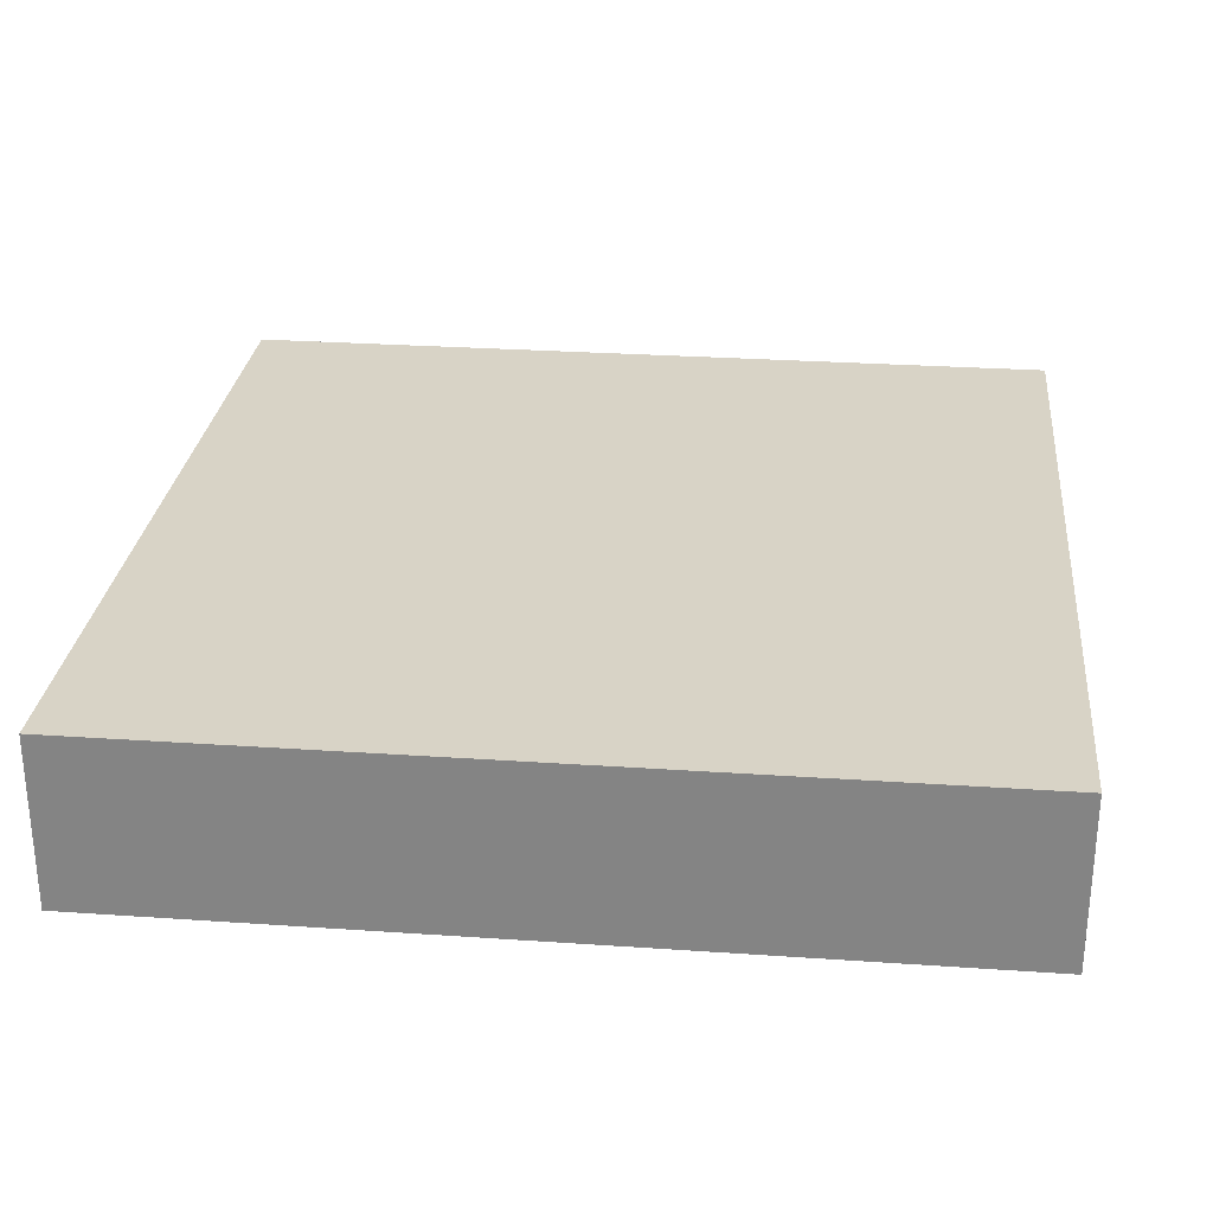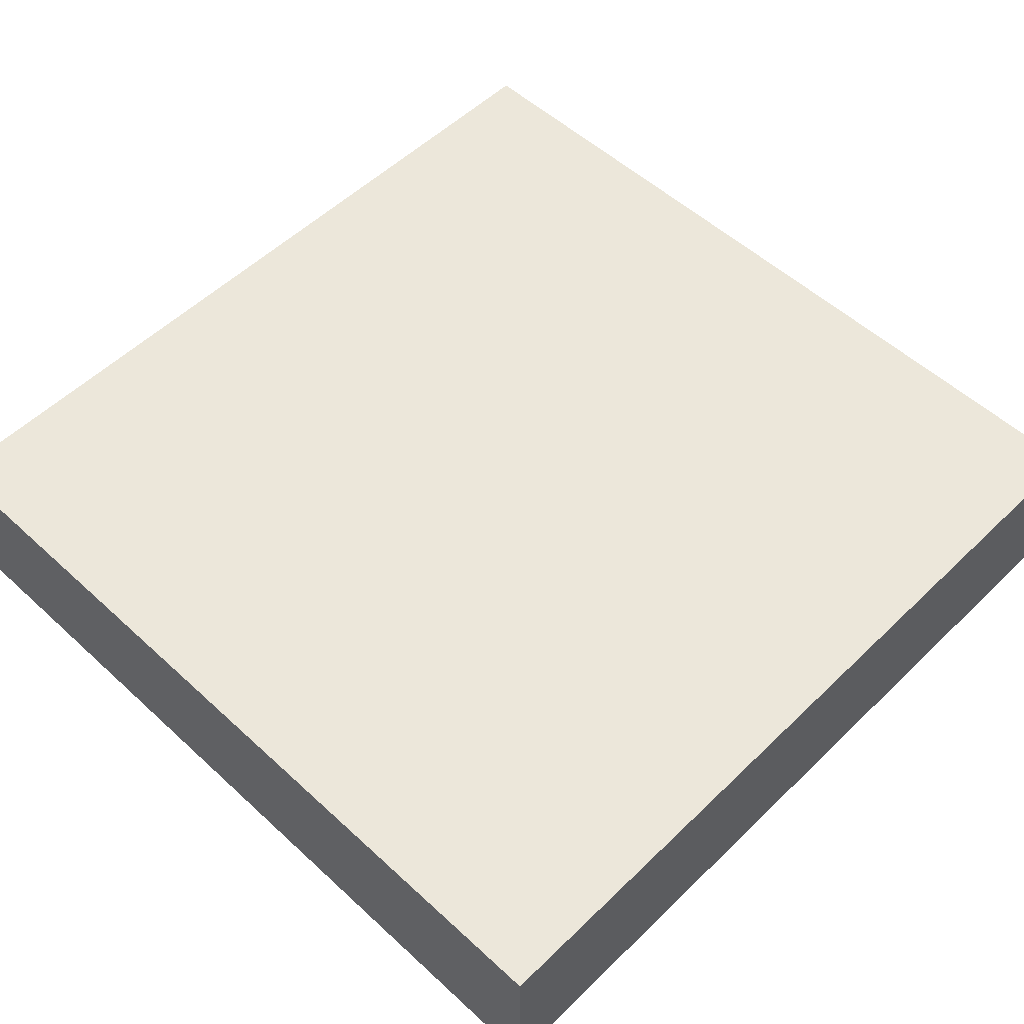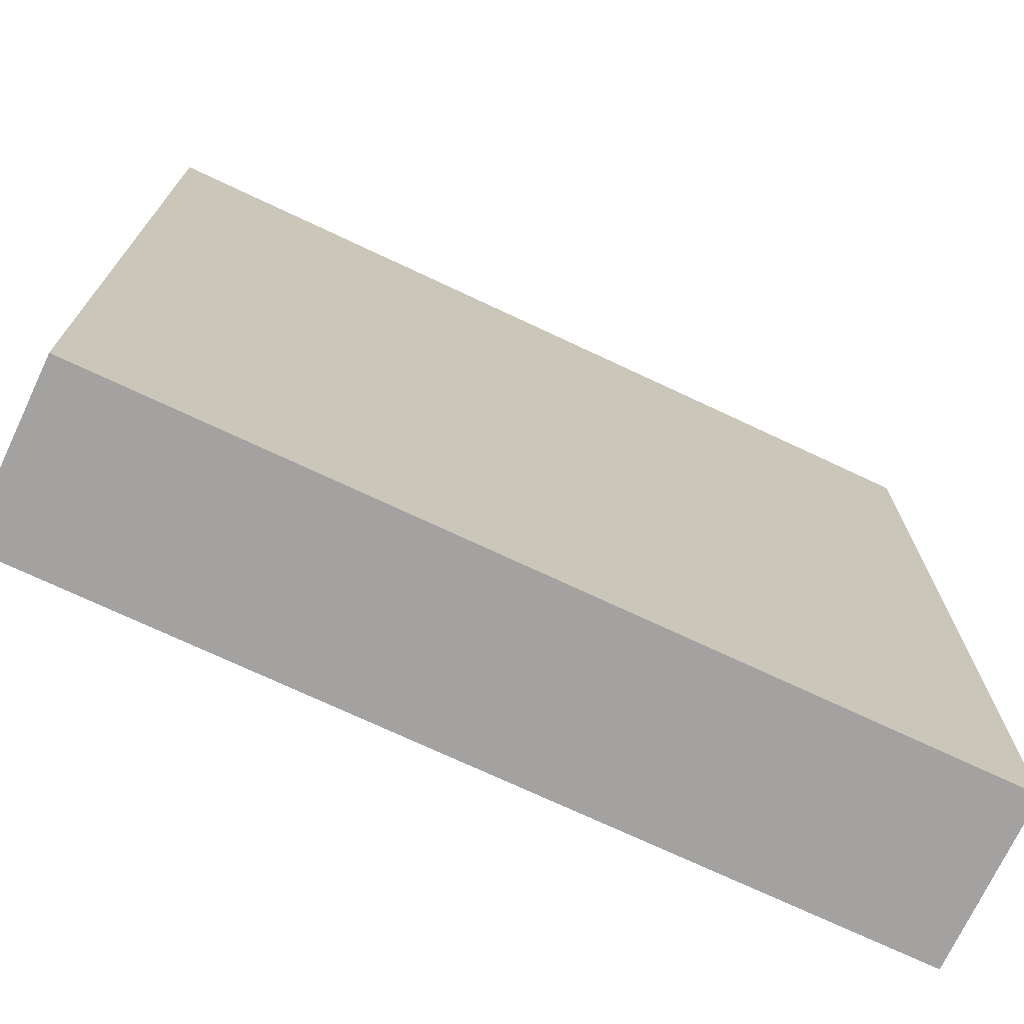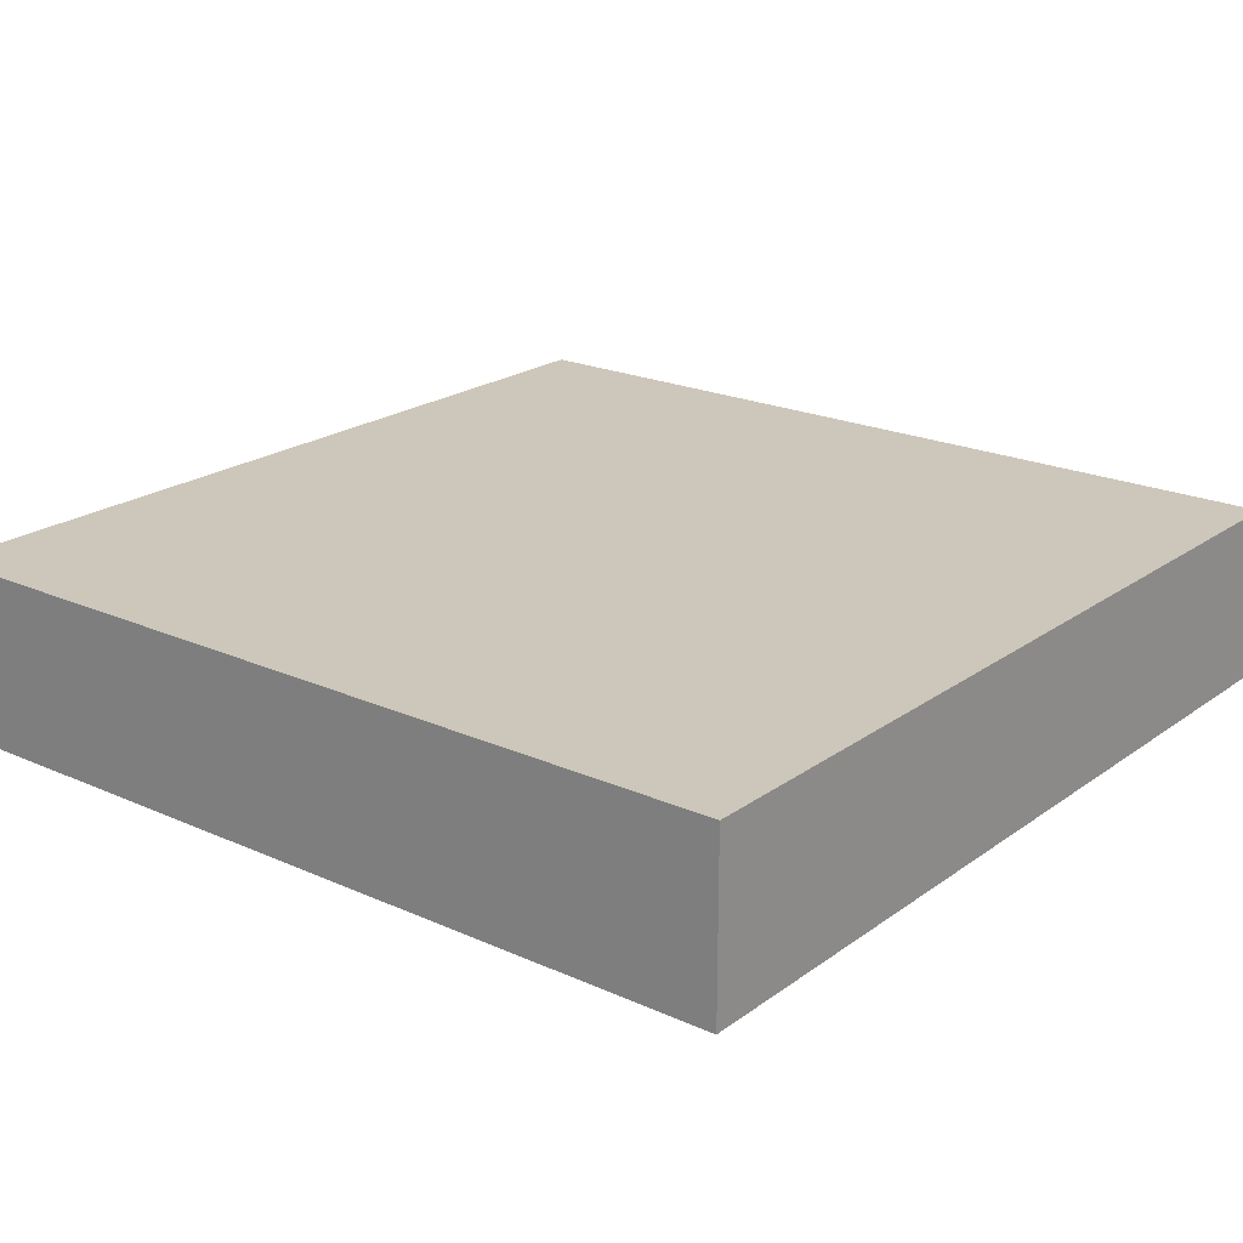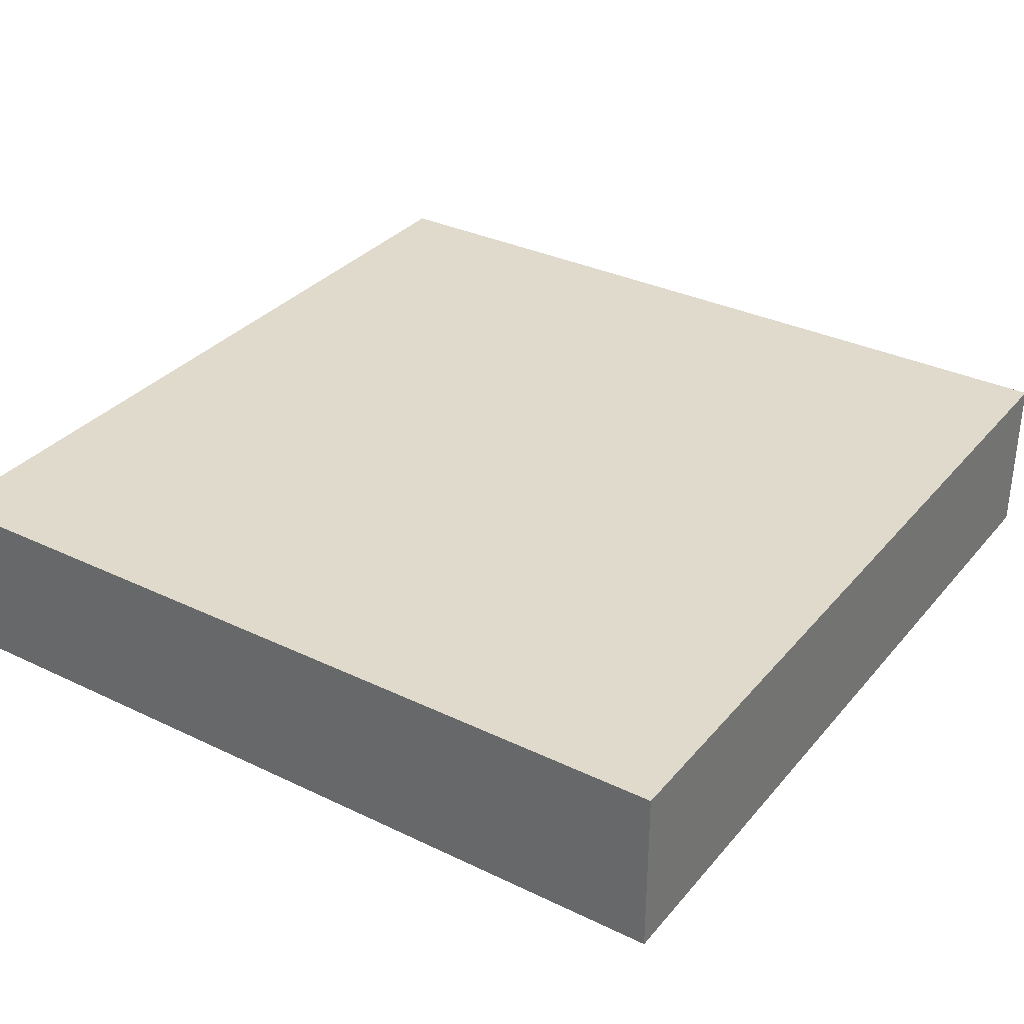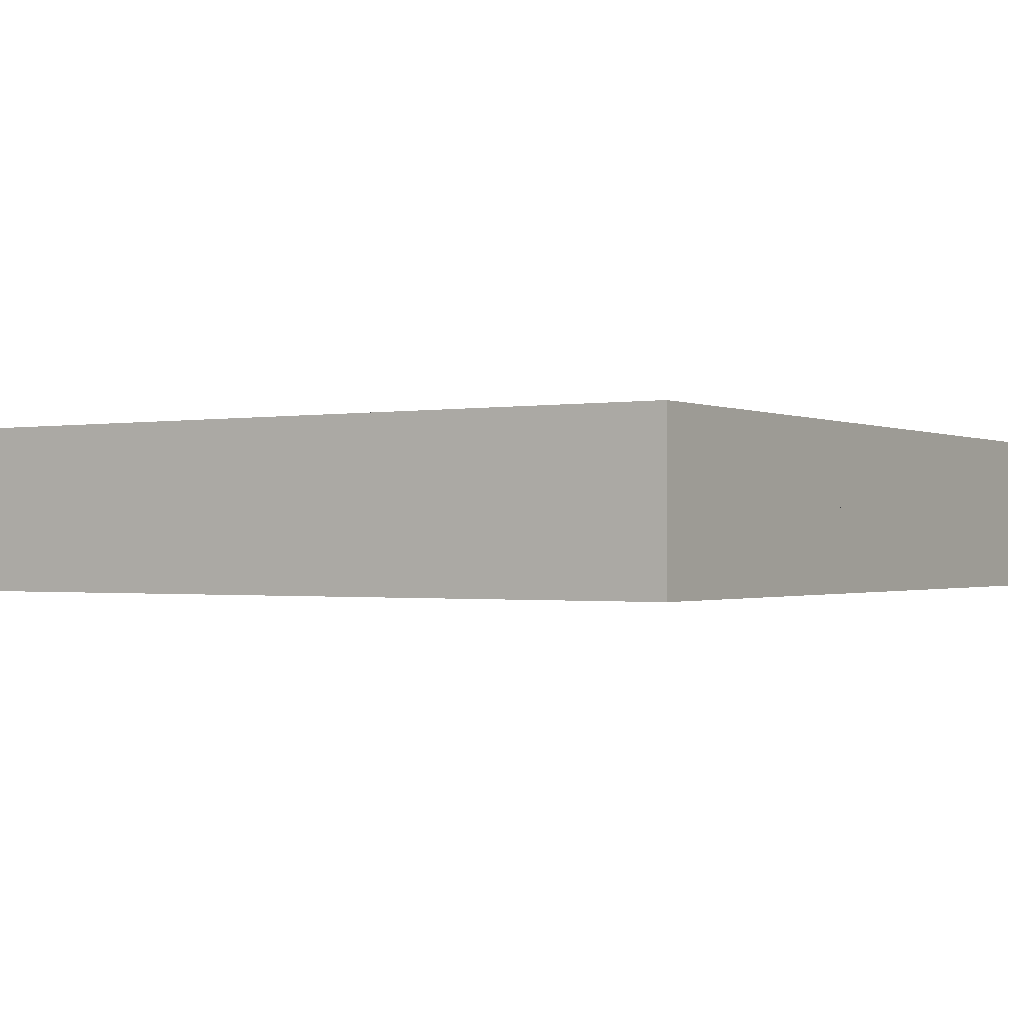
<metadata>
{"format":"obj","ext":"obj","renderer":"f3d","projection":"perspective","resolution":1024,"background":"white","views":[{"elev":27.8,"azim":-84.0,"up":"+Y"},{"elev":54.0,"azim":44.3,"up":"+Y"},{"elev":-72.7,"azim":-25.2,"up":"+Z"},{"elev":21.3,"azim":38.5,"up":"+Y"},{"elev":33.0,"azim":-146.5,"up":"+Y"},{"elev":-0.9,"azim":-147.5,"up":"+Y"}]}
</metadata>
<code>
o Mesh1_Group1_Model.260
v 3 0.3 0
v 0 0.3 0
v 0 0 -0
v 3 0 0
v 0 0.3 -3
v 3 0.3 -3
v 0 0 -3
v 0 0.6 -3
v 0 0.6 0
v 3 0.6 -3
v 3 0.6 0
v 3 0 -3
f 3 2 5 7
f 12 6 1 4
f 7 5 6 12
f 12 4 3 7
f 1 2 3 4
f 5 2 1 6
f 8 5 2 9
f 5 8 10 6
f 8 9 11 10
f 9 2 1 11
f 11 1 6 10

</code>
